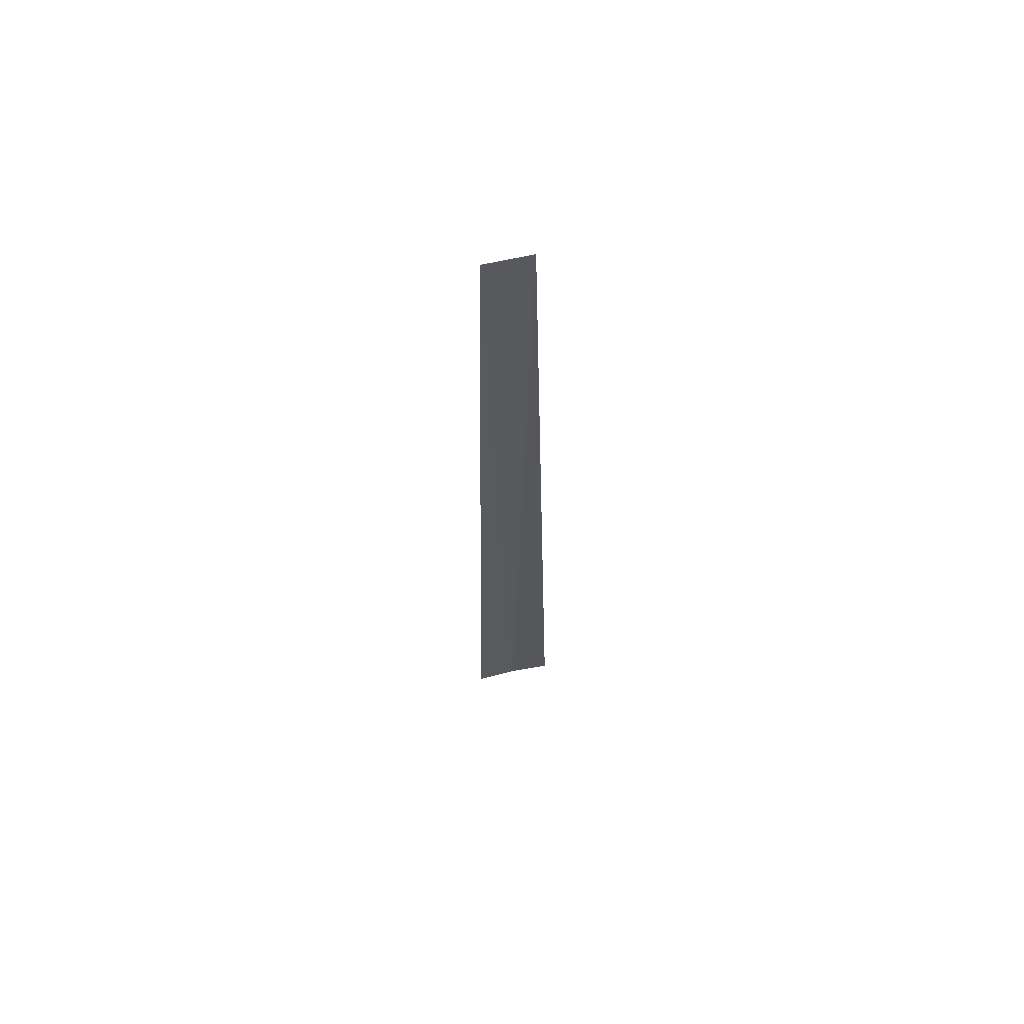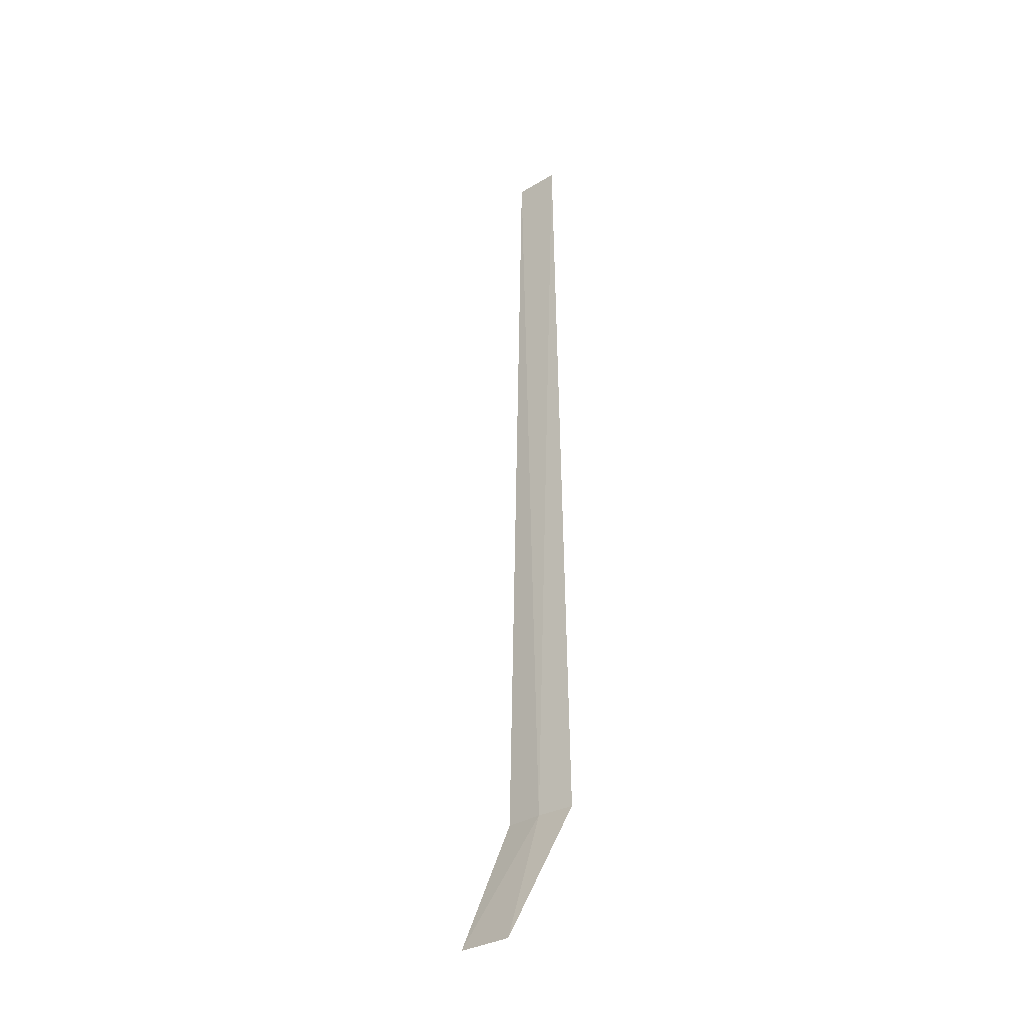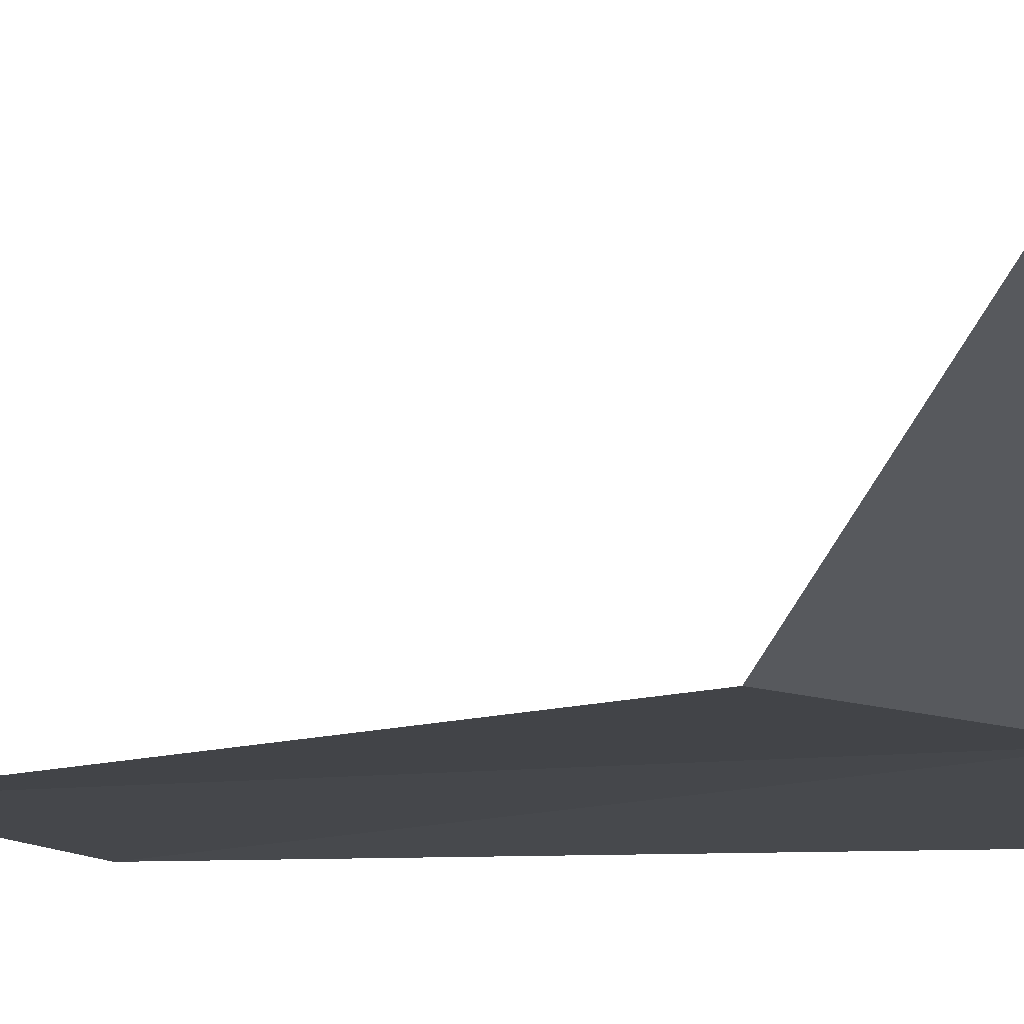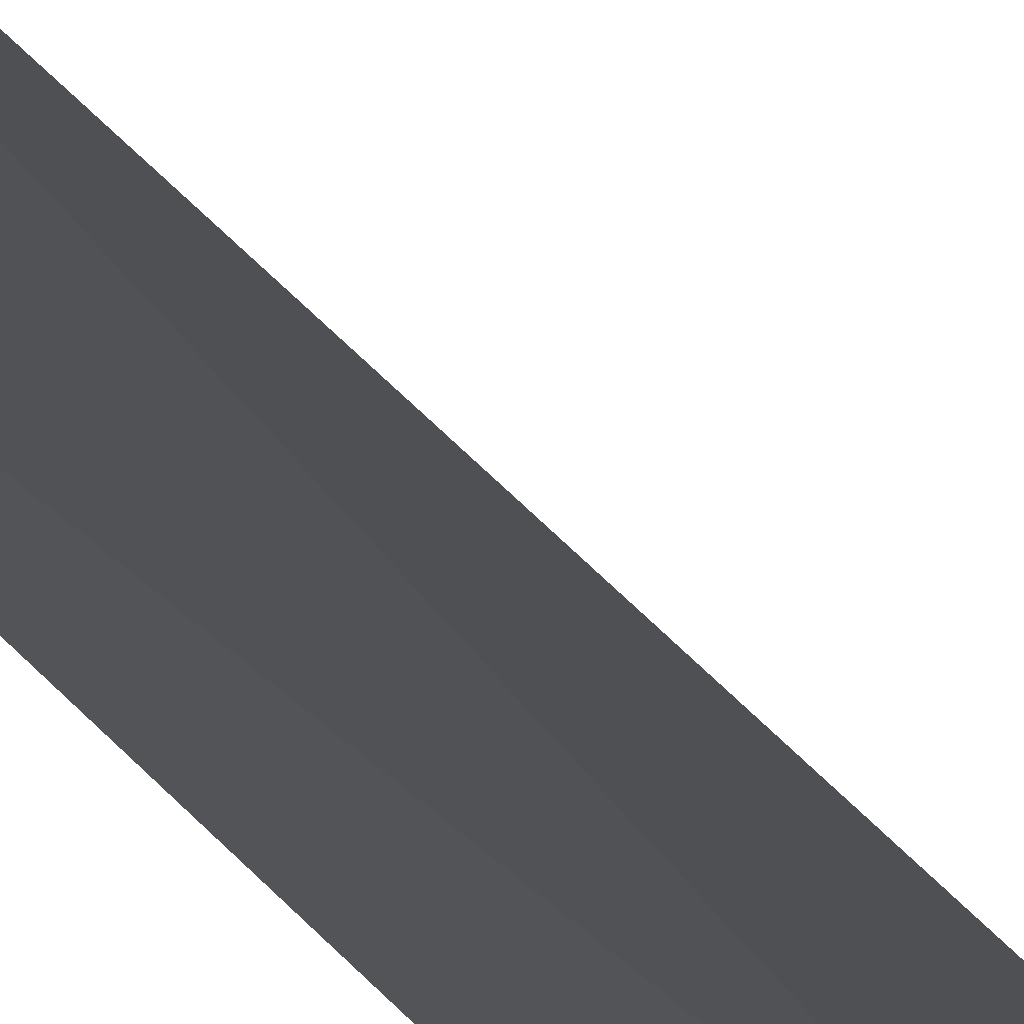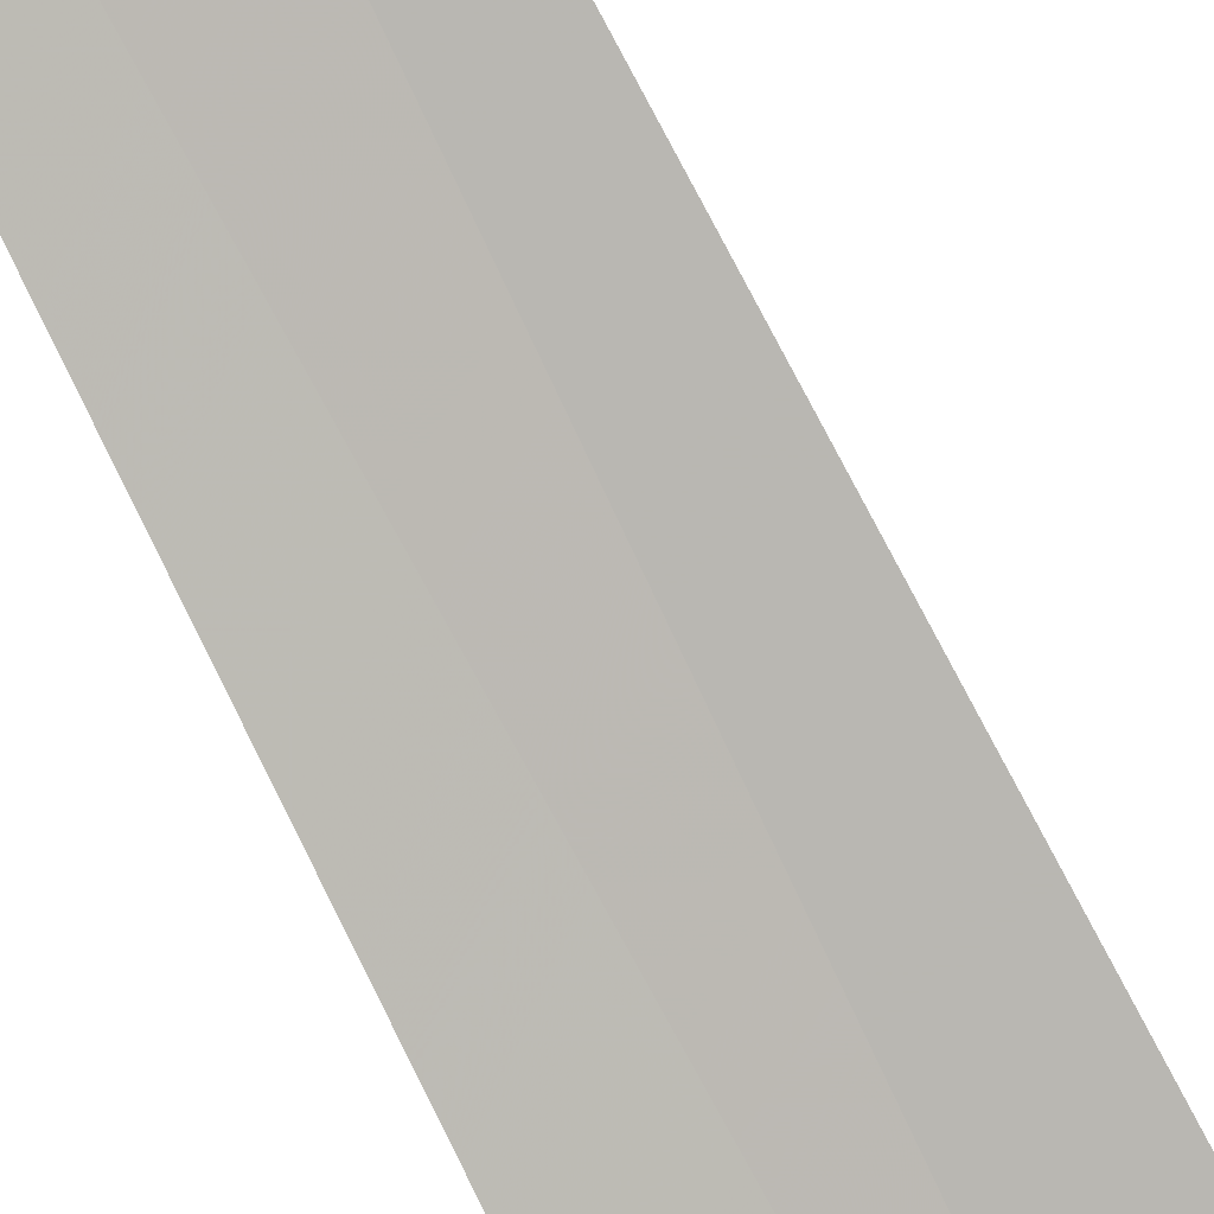
<metadata>
{"format":"obj","ext":"obj","renderer":"f3d","projection":"perspective","resolution":1024,"background":"white","views":[{"elev":60.3,"azim":-1.8,"up":"+Z"},{"elev":-31.2,"azim":-127.7,"up":"+Z"},{"elev":-1.7,"azim":169.4,"up":"+Y"},{"elev":-16.0,"azim":15.3,"up":"+Y"},{"elev":-77.9,"azim":26.5,"up":"+Y"}]}
</metadata>
<code>
v -0.8195 44.17 86.5
v -1.229 44.07 86.5
v -1.107 44.1 95
v -0.6212 44.2 95
v -0.4082 44.23 86.5
v -1.2 44.85 85
v -0.6055 44.96 85
f 1 3 2
f 1 5 4
f 1 4 3
f 1 2 6
f 1 6 7
f 1 7 5

</code>
